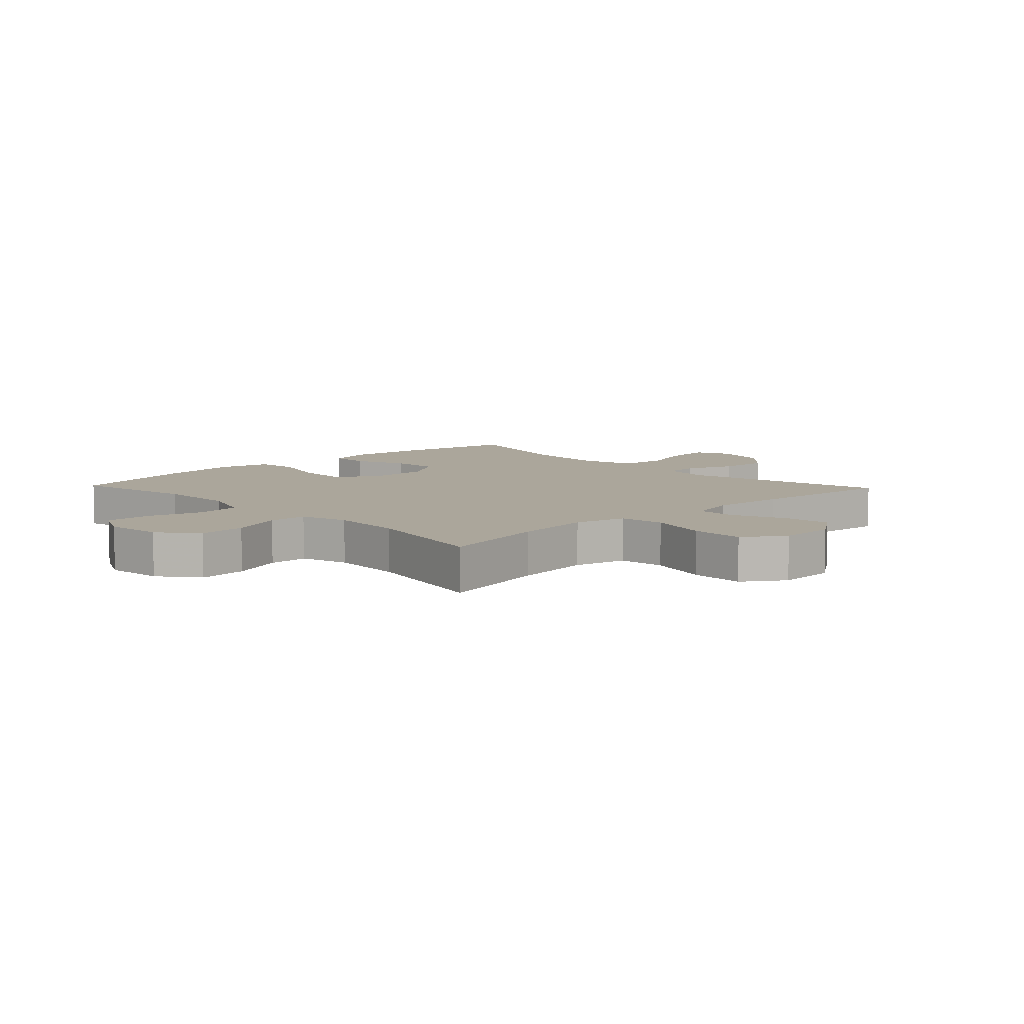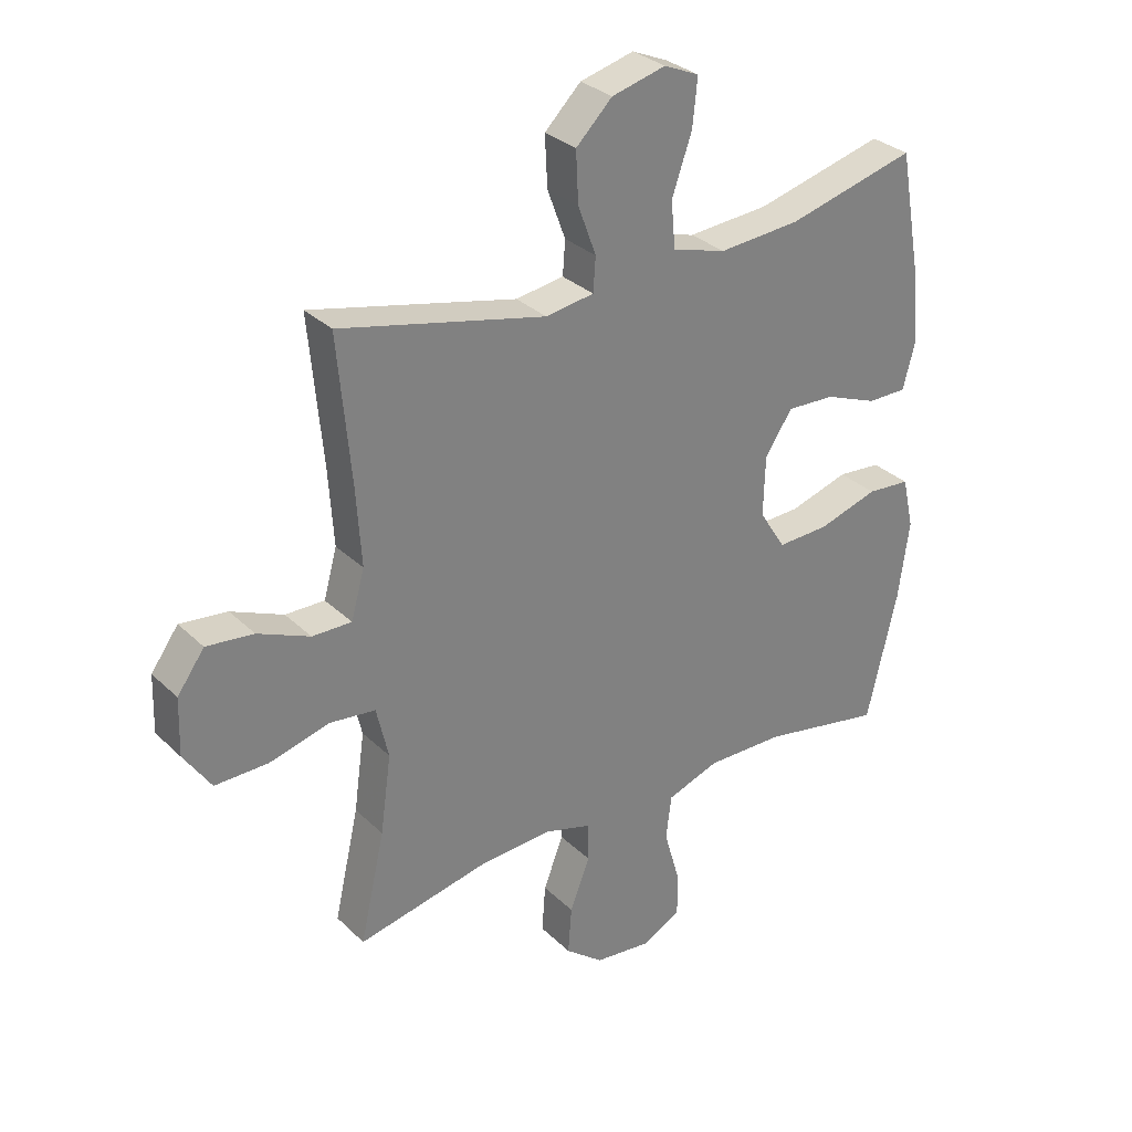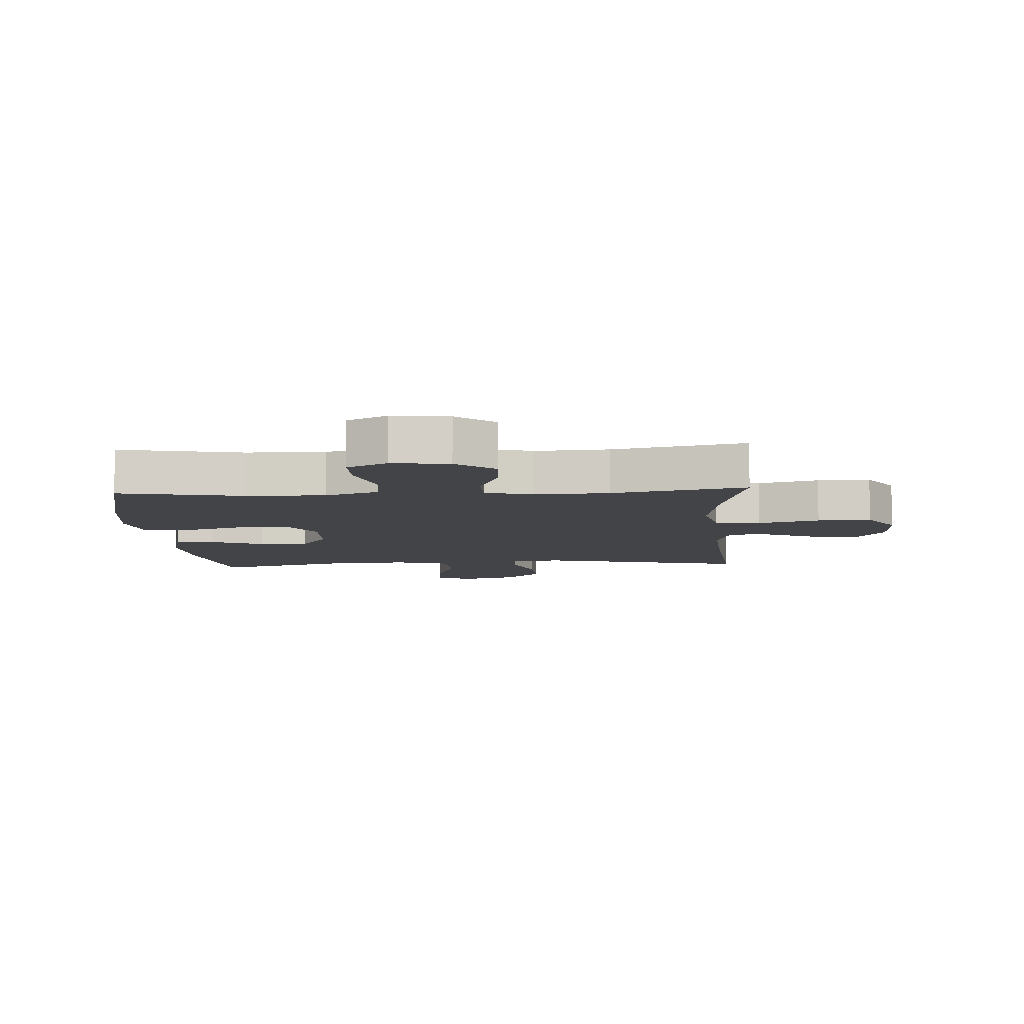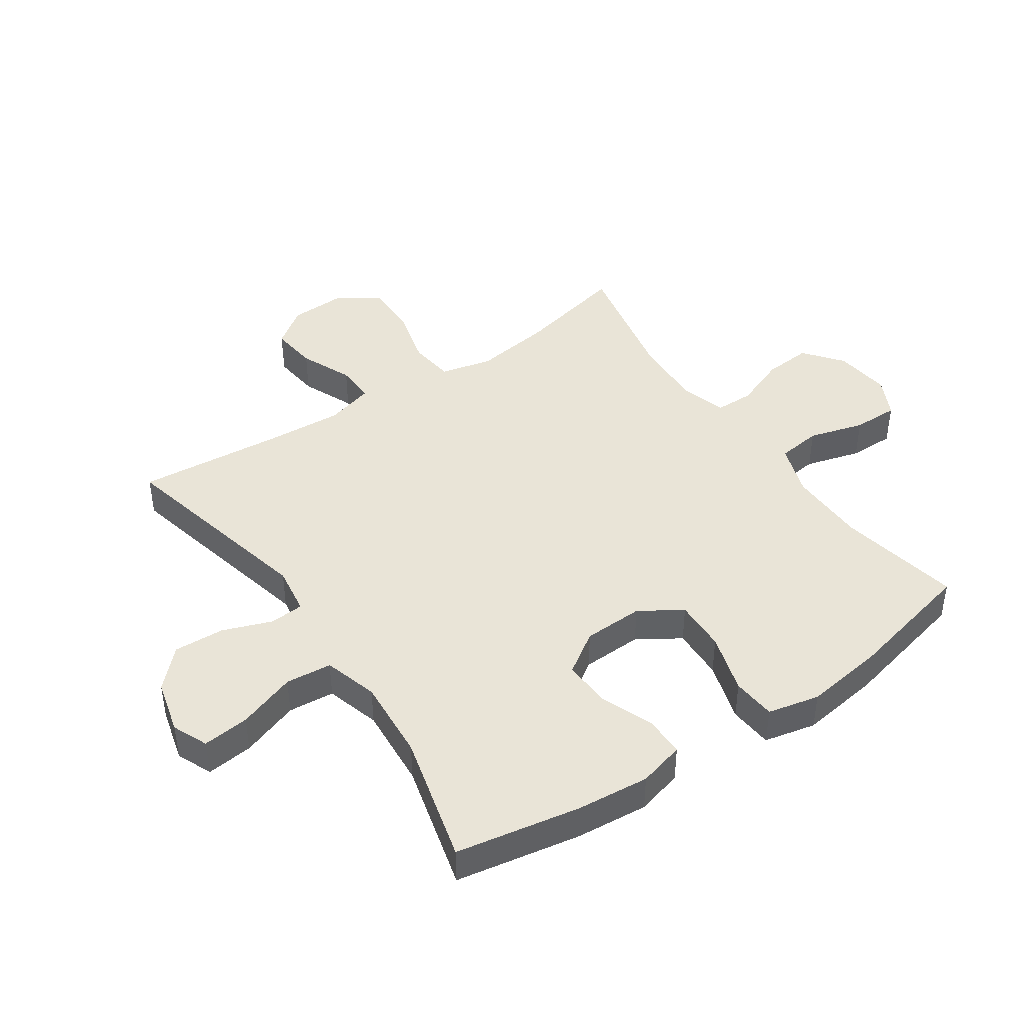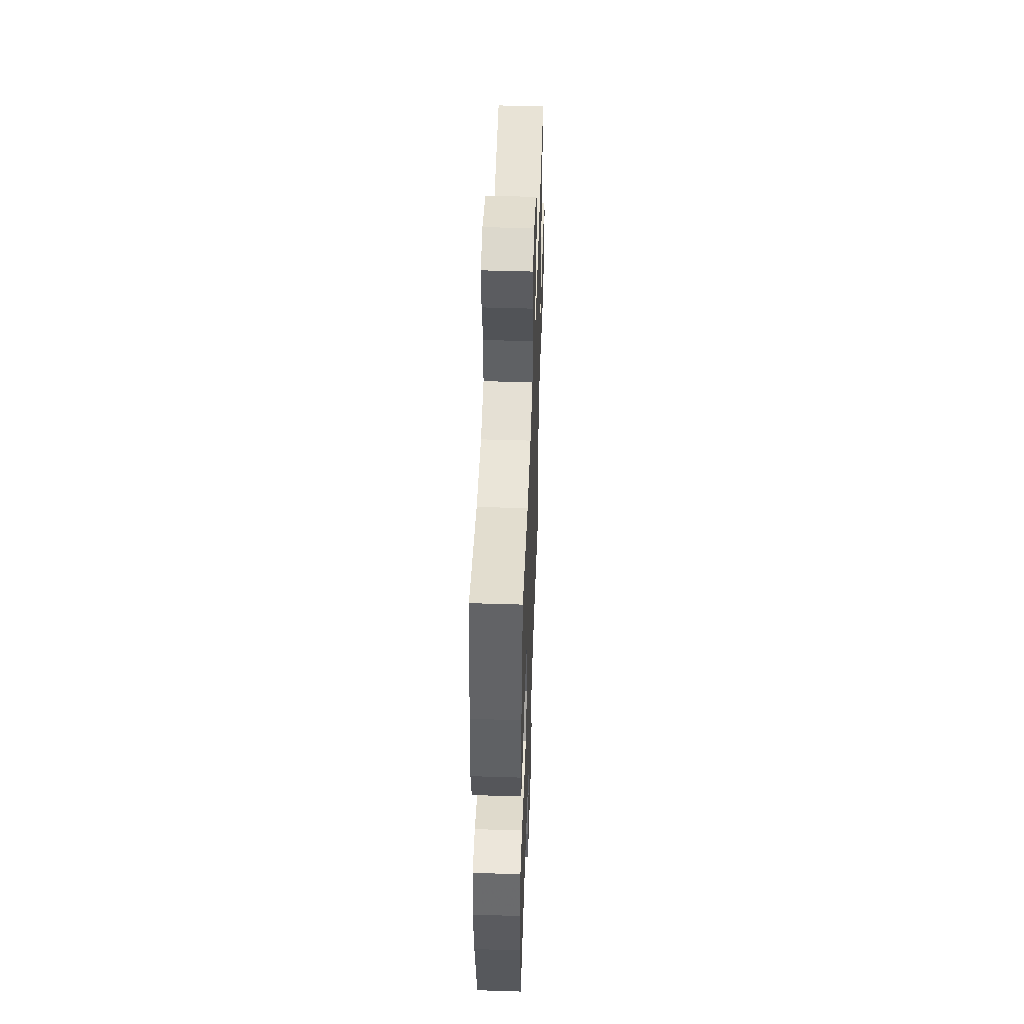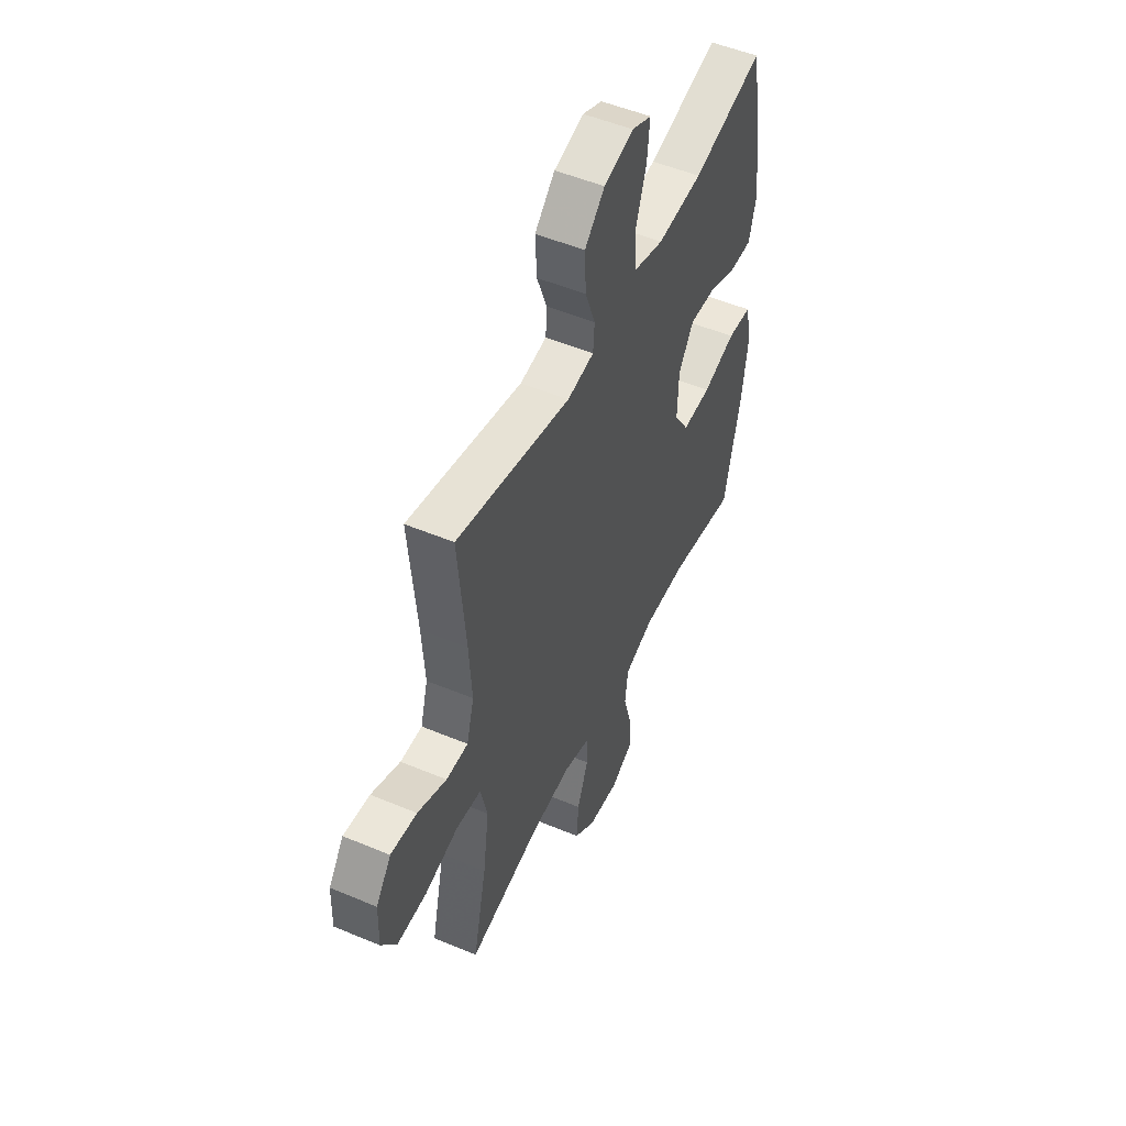
<metadata>
{"format":"obj","ext":"obj","renderer":"f3d","projection":"perspective","resolution":1024,"background":"white","views":[{"elev":8.0,"azim":-133.5,"up":"+Y"},{"elev":30.8,"azim":-36.7,"up":"+Z"},{"elev":-8.2,"azim":-176.5,"up":"+Y"},{"elev":43.5,"azim":55.7,"up":"+Y"},{"elev":49.2,"azim":92.0,"up":"+Z"},{"elev":51.3,"azim":-65.5,"up":"+Z"}]}
</metadata>
<code>
v 0.5 0.07 -0.5
v 0.298 0.07 -0.461
v 0.169 0.07 -0.459
v 0.082 0.07 -0.489
v 0.073 0.07 -0.562
v 0.099 0.07 -0.653
v 0.1 0.07 -0.728
v 0.034 0.07 -0.761
v -0.059 0.07 -0.75
v -0.122 0.07 -0.7
v -0.116 0.07 -0.621
v -0.083 0.07 -0.535
v -0.084 0.07 -0.471
v -0.162 0.07 -0.448
v -0.283 0.07 -0.455
v -0.5 0.07 -0.5
v -0.459 0.07 -0.319
v -0.441 0.07 -0.19
v -0.461 0.07 -0.104
v -0.536 0.07 -0.095
v -0.636 0.07 -0.121
v -0.724 0.07 -0.122
v -0.769 0.07 -0.055
v -0.766 0.07 0.039
v -0.721 0.07 0.101
v -0.643 0.07 0.092
v -0.557 0.07 0.055
v -0.492 0.07 0.054
v -0.47 0.07 0.133
v -0.478 0.07 0.257
v -0.5 0.07 0.5
v -0.16 0.07 0.421
v -0.08 0.07 0.433
v -0.076 0.07 0.489
v -0.106 0.07 0.57
v -0.11 0.07 0.653
v -0.05 0.07 0.712
v 0.039 0.07 0.735
v 0.097 0.07 0.71
v 0.089 0.07 0.633
v 0.056 0.07 0.537
v 0.063 0.07 0.461
v 0.152 0.07 0.435
v 0.287 0.07 0.445
v 0.5 0.07 0.5
v 0.537 0.07 0.296
v 0.548 0.07 0.176
v 0.528 0.07 0.1
v 0.463 0.07 0.1
v 0.376 0.07 0.134
v 0.296 0.07 0.138
v 0.251 0.07 0.07
v 0.248 0.07 -0.029
v 0.292 0.07 -0.098
v 0.378 0.07 -0.095
v 0.477 0.07 -0.065
v 0.549 0.07 -0.071
v 0.568 0.07 -0.156
v 0.55 0.07 -0.286
v 0.5 0 -0.5
v 0.298 0 -0.461
v 0.169 0 -0.459
v 0.082 0 -0.489
v 0.073 0 -0.562
v 0.099 0 -0.653
v 0.1 0 -0.728
v 0.034 0 -0.761
v -0.059 0 -0.75
v -0.122 0 -0.7
v -0.116 0 -0.621
v -0.083 0 -0.535
v -0.084 0 -0.471
v -0.162 0 -0.448
v -0.283 0 -0.455
v -0.5 0 -0.5
v -0.459 0 -0.319
v -0.441 0 -0.19
v -0.461 0 -0.104
v -0.536 0 -0.095
v -0.636 0 -0.121
v -0.724 0 -0.122
v -0.769 0 -0.055
v -0.766 0 0.039
v -0.721 0 0.101
v -0.643 0 0.092
v -0.557 0 0.055
v -0.492 0 0.054
v -0.47 0 0.133
v -0.478 0 0.257
v -0.5 0 0.5
v -0.16 0 0.421
v -0.08 0 0.433
v -0.076 0 0.489
v -0.106 0 0.57
v -0.11 0 0.653
v -0.05 0 0.712
v 0.039 0 0.735
v 0.097 0 0.71
v 0.089 0 0.633
v 0.056 0 0.537
v 0.063 0 0.461
v 0.152 0 0.435
v 0.287 0 0.445
v 0.5 0 0.5
v 0.537 0 0.296
v 0.548 0 0.176
v 0.528 0 0.1
v 0.463 0 0.1
v 0.376 0 0.134
v 0.296 0 0.138
v 0.251 0 0.07
v 0.248 0 -0.029
v 0.292 0 -0.098
v 0.378 0 -0.095
v 0.477 0 -0.065
v 0.549 0 -0.071
v 0.568 0 -0.156
v 0.55 0 -0.286
f 59 1 2
f 58 59 2
f 57 58 2
f 56 57 2
f 55 56 2
f 54 55 2 3
f 53 54 3 4
f 52 53 4
f 48 49 50
f 47 48 50
f 46 47 50
f 45 46 50
f 44 45 50
f 43 44 50 51
f 42 43 51 52
f 39 40 41
f 38 39 41
f 37 38 41
f 36 37 41
f 35 36 41
f 34 35 41
f 33 34 41 42
f 30 31 32
f 29 30 32 33
f 42 52 4
f 33 42 4
f 29 33 4
f 28 29 4
f 25 26 27
f 24 25 27
f 23 24 27
f 22 23 27
f 21 22 27
f 20 21 27
f 15 16 17
f 14 15 17 18
f 13 14 18 19
f 10 11 12
f 9 10 12
f 8 9 12
f 7 8 12
f 6 7 12
f 5 6 12
f 5 12 13
f 4 5 13 19
f 19 20 27 28
f 4 19 28
f 61 60 118
f 61 118 117
f 61 117 116
f 61 116 115
f 61 115 114
f 62 61 114 113
f 63 62 113 112
f 63 112 111
f 109 108 107
f 109 107 106
f 109 106 105
f 109 105 104
f 109 104 103
f 110 109 103 102
f 111 110 102 101
f 100 99 98
f 100 98 97
f 100 97 96
f 100 96 95
f 100 95 94
f 100 94 93
f 101 100 93 92
f 91 90 89
f 92 91 89 88
f 63 111 101
f 63 101 92
f 63 92 88
f 63 88 87
f 86 85 84
f 86 84 83
f 86 83 82
f 86 82 81
f 86 81 80
f 86 80 79
f 76 75 74
f 77 76 74 73
f 78 77 73 72
f 71 70 69
f 71 69 68
f 71 68 67
f 71 67 66
f 71 66 65
f 71 65 64
f 72 71 64
f 78 72 64 63
f 87 86 79 78
f 87 78 63
f 1 60 61 2
f 2 61 62 3
f 3 62 63 4
f 4 63 64 5
f 5 64 65 6
f 6 65 66 7
f 7 66 67 8
f 8 67 68 9
f 9 68 69 10
f 10 69 70 11
f 11 70 71 12
f 12 71 72 13
f 13 72 73 14
f 14 73 74 15
f 15 74 75 16
f 16 75 76 17
f 17 76 77 18
f 18 77 78 19
f 19 78 79 20
f 20 79 80 21
f 21 80 81 22
f 22 81 82 23
f 23 82 83 24
f 24 83 84 25
f 25 84 85 26
f 26 85 86 27
f 27 86 87 28
f 28 87 88 29
f 29 88 89 30
f 30 89 90 31
f 31 90 91 32
f 32 91 92 33
f 33 92 93 34
f 34 93 94 35
f 35 94 95 36
f 36 95 96 37
f 37 96 97 38
f 38 97 98 39
f 39 98 99 40
f 40 99 100 41
f 41 100 101 42
f 42 101 102 43
f 43 102 103 44
f 44 103 104 45
f 45 104 105 46
f 46 105 106 47
f 47 106 107 48
f 48 107 108 49
f 49 108 109 50
f 50 109 110 51
f 51 110 111 52
f 52 111 112 53
f 53 112 113 54
f 54 113 114 55
f 55 114 115 56
f 56 115 116 57
f 57 116 117 58
f 58 117 118 59
f 59 118 60 1

</code>
